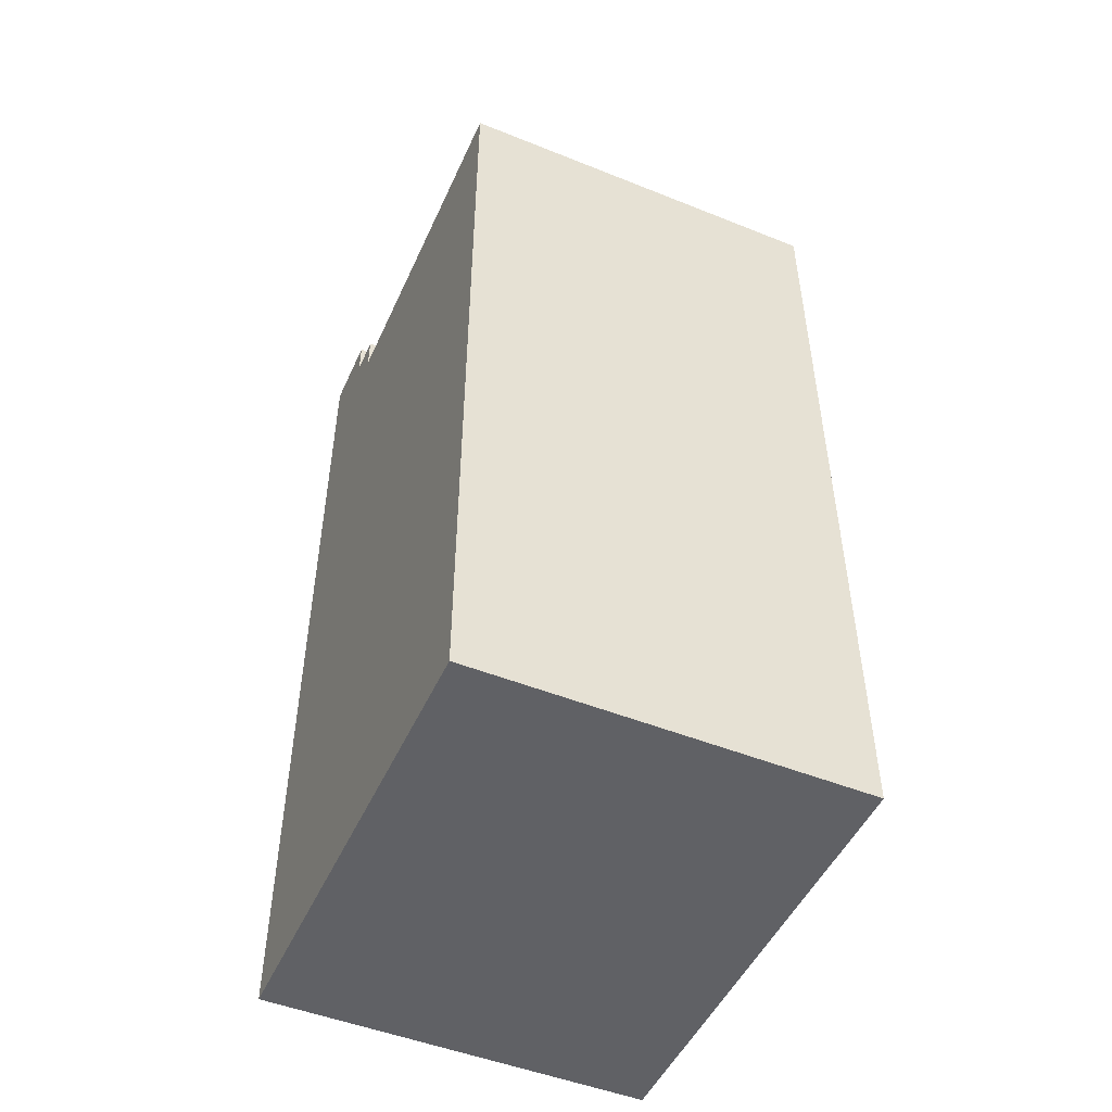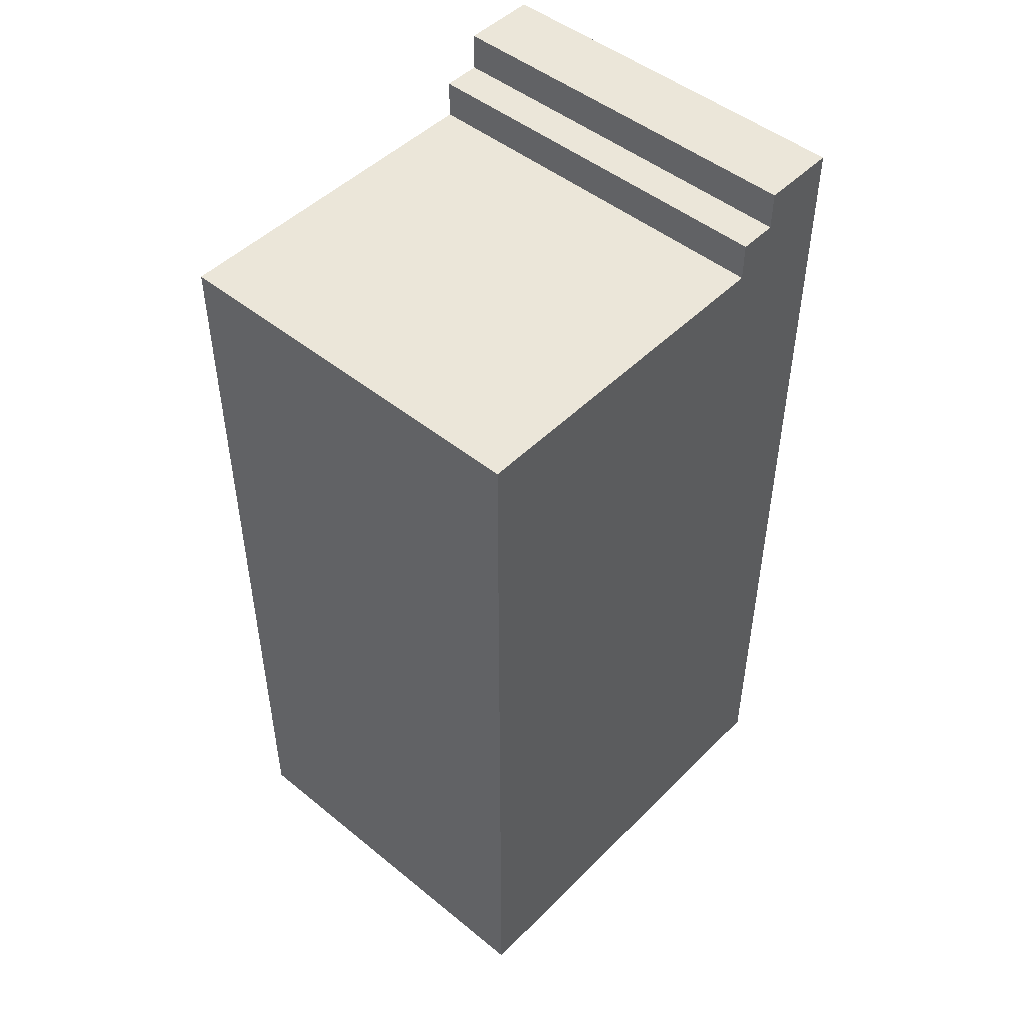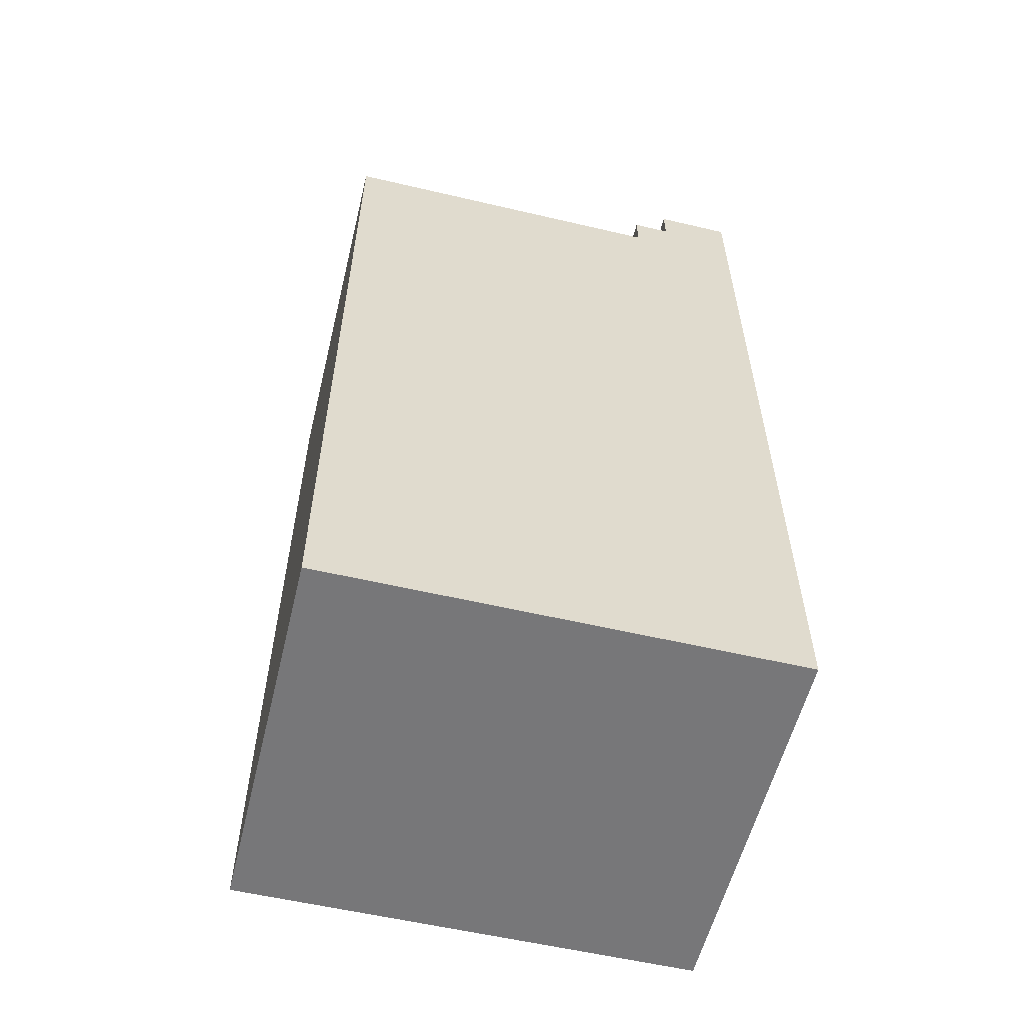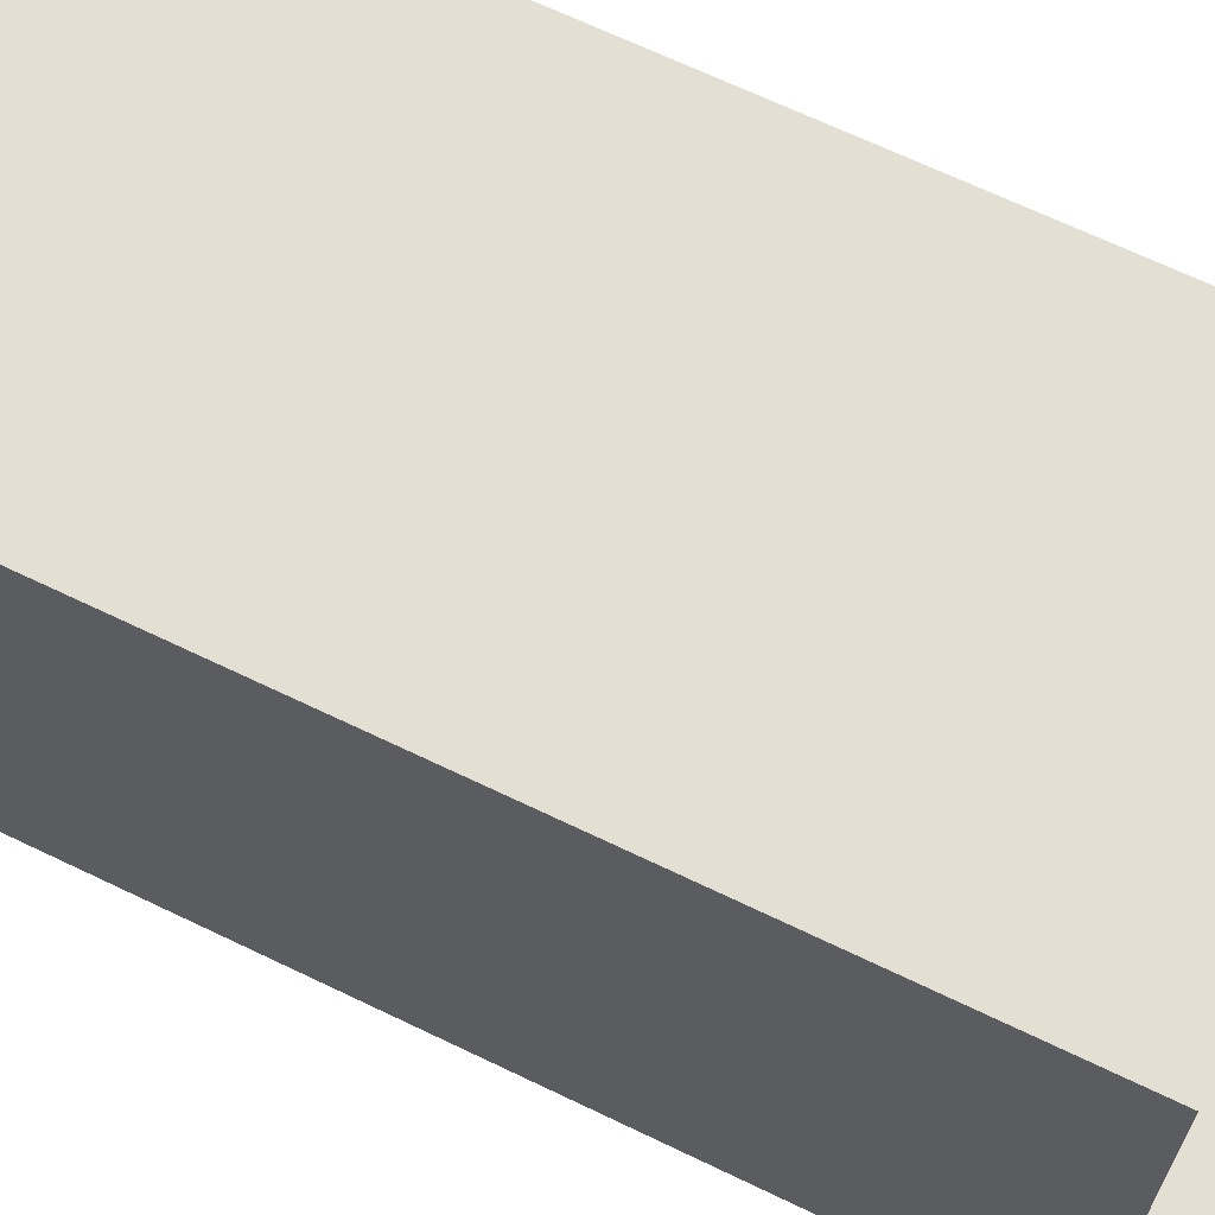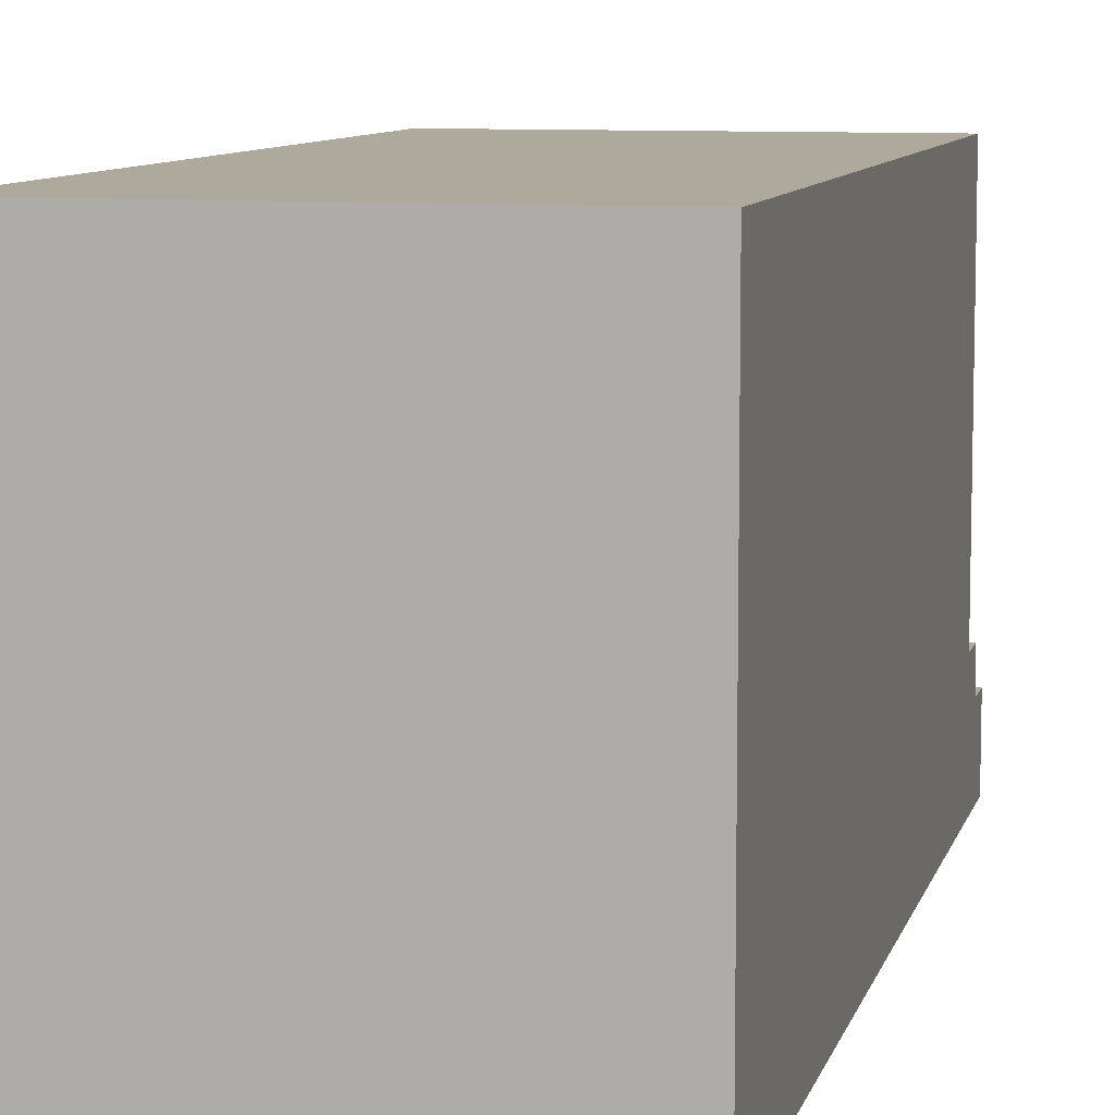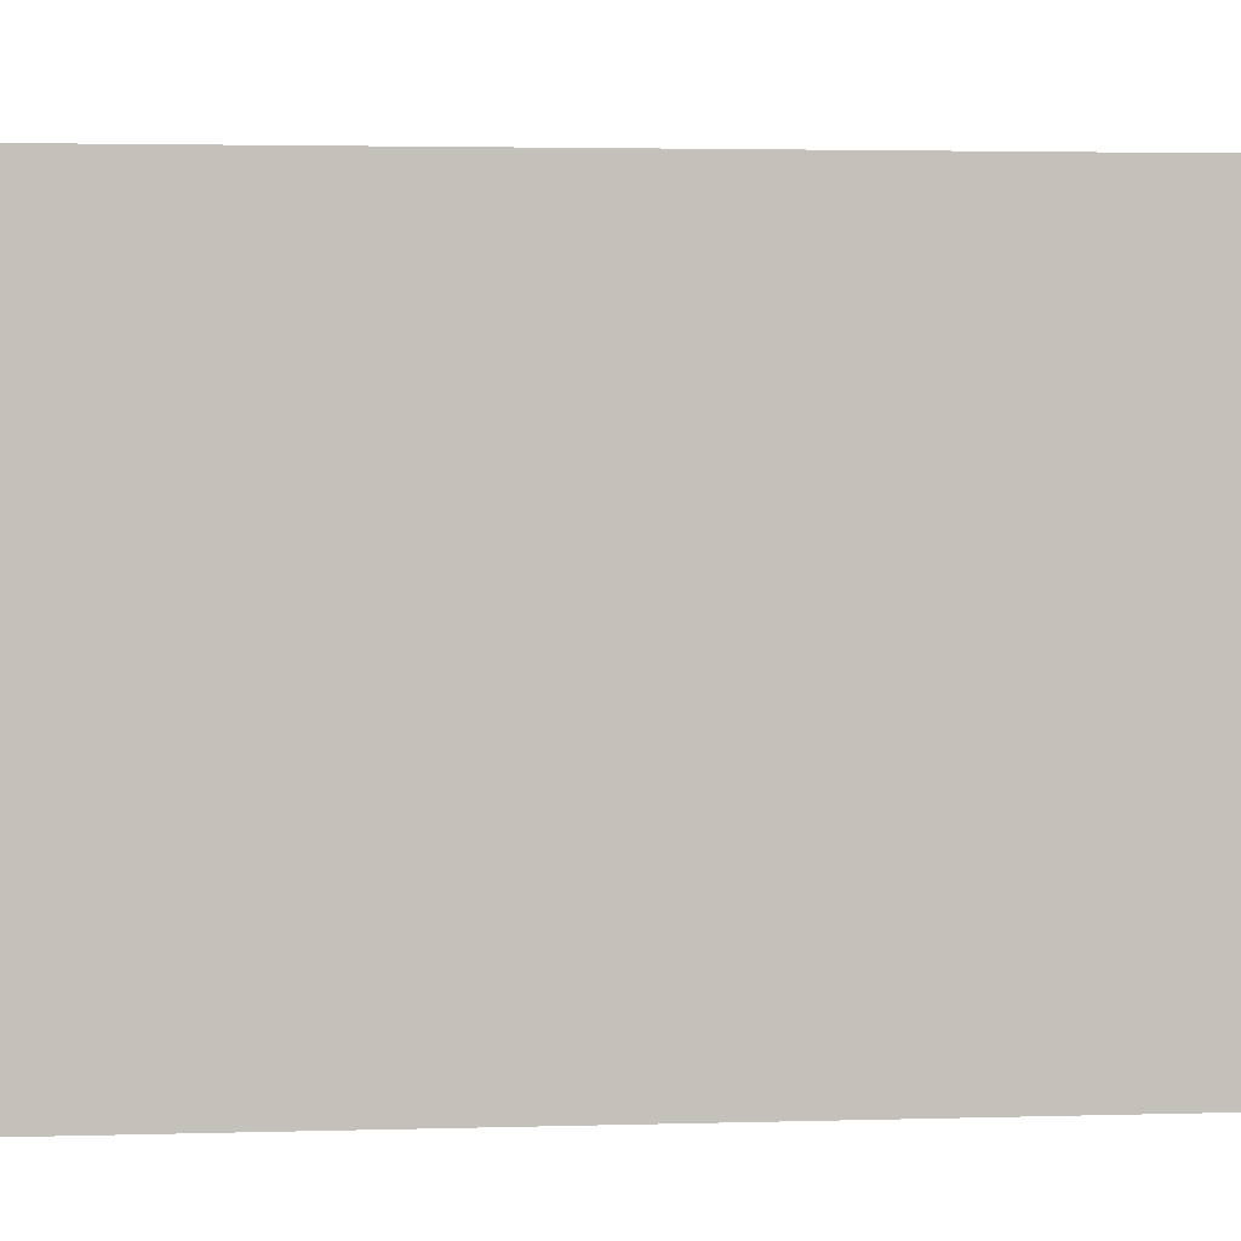
<metadata>
{"format":"obj","ext":"obj","renderer":"f3d","projection":"perspective","resolution":1024,"background":"white","views":[{"elev":-49.4,"azim":156.1,"up":"+Z"},{"elev":48.2,"azim":-137.8,"up":"+Z"},{"elev":-57.2,"azim":-103.7,"up":"+Z"},{"elev":67.1,"azim":-64.2,"up":"+Y"},{"elev":8.8,"azim":-166.6,"up":"+Y"},{"elev":2.6,"azim":83.2,"up":"+Y"}]}
</metadata>
<code>
v 2 0 12
v 2 0 -12
v 2 2 12
v 2 2 11
v 2 3 11
v 2 3 10
v 2 12 10
v 2 12 -12
v 12 0 12
v 12 0 -12
v 12 2 12
v 12 2 11
v 12 3 11
v 12 3 10
v 12 12 10
v 12 12 -12
v 2 0 12
v 2 2 12
v 12 0 12
v 12 2 12
v 2 2 11
v 2 3 11
v 12 2 11
v 12 3 11
v 2 3 10
v 2 12 10
v 12 3 10
v 12 12 10
v 2 0 -12
v 2 12 -12
v 12 0 -12
v 12 12 -12
v 2 0 12
v 12 0 12
v 2 0 -12
v 12 0 -12
v 2 2 12
v 12 2 12
v 2 2 11
v 12 2 11
v 2 3 11
v 12 3 11
v 2 3 10
v 12 3 10
v 2 12 10
v 12 12 10
v 2 12 -12
v 12 12 -12
f 3 2 1
f 4 2 3
f 5 2 4
f 6 2 5
f 7 2 6
f 8 2 7
f 9 10 11
f 11 10 12
f 12 10 13
f 13 10 14
f 14 10 15
f 15 10 16
f 19 18 17
f 20 18 19
f 23 22 21
f 24 22 23
f 27 26 25
f 28 26 27
f 29 30 31
f 31 30 32
f 35 34 33
f 36 34 35
f 37 38 39
f 39 38 40
f 41 42 43
f 43 42 44
f 45 46 47
f 47 46 48

</code>
